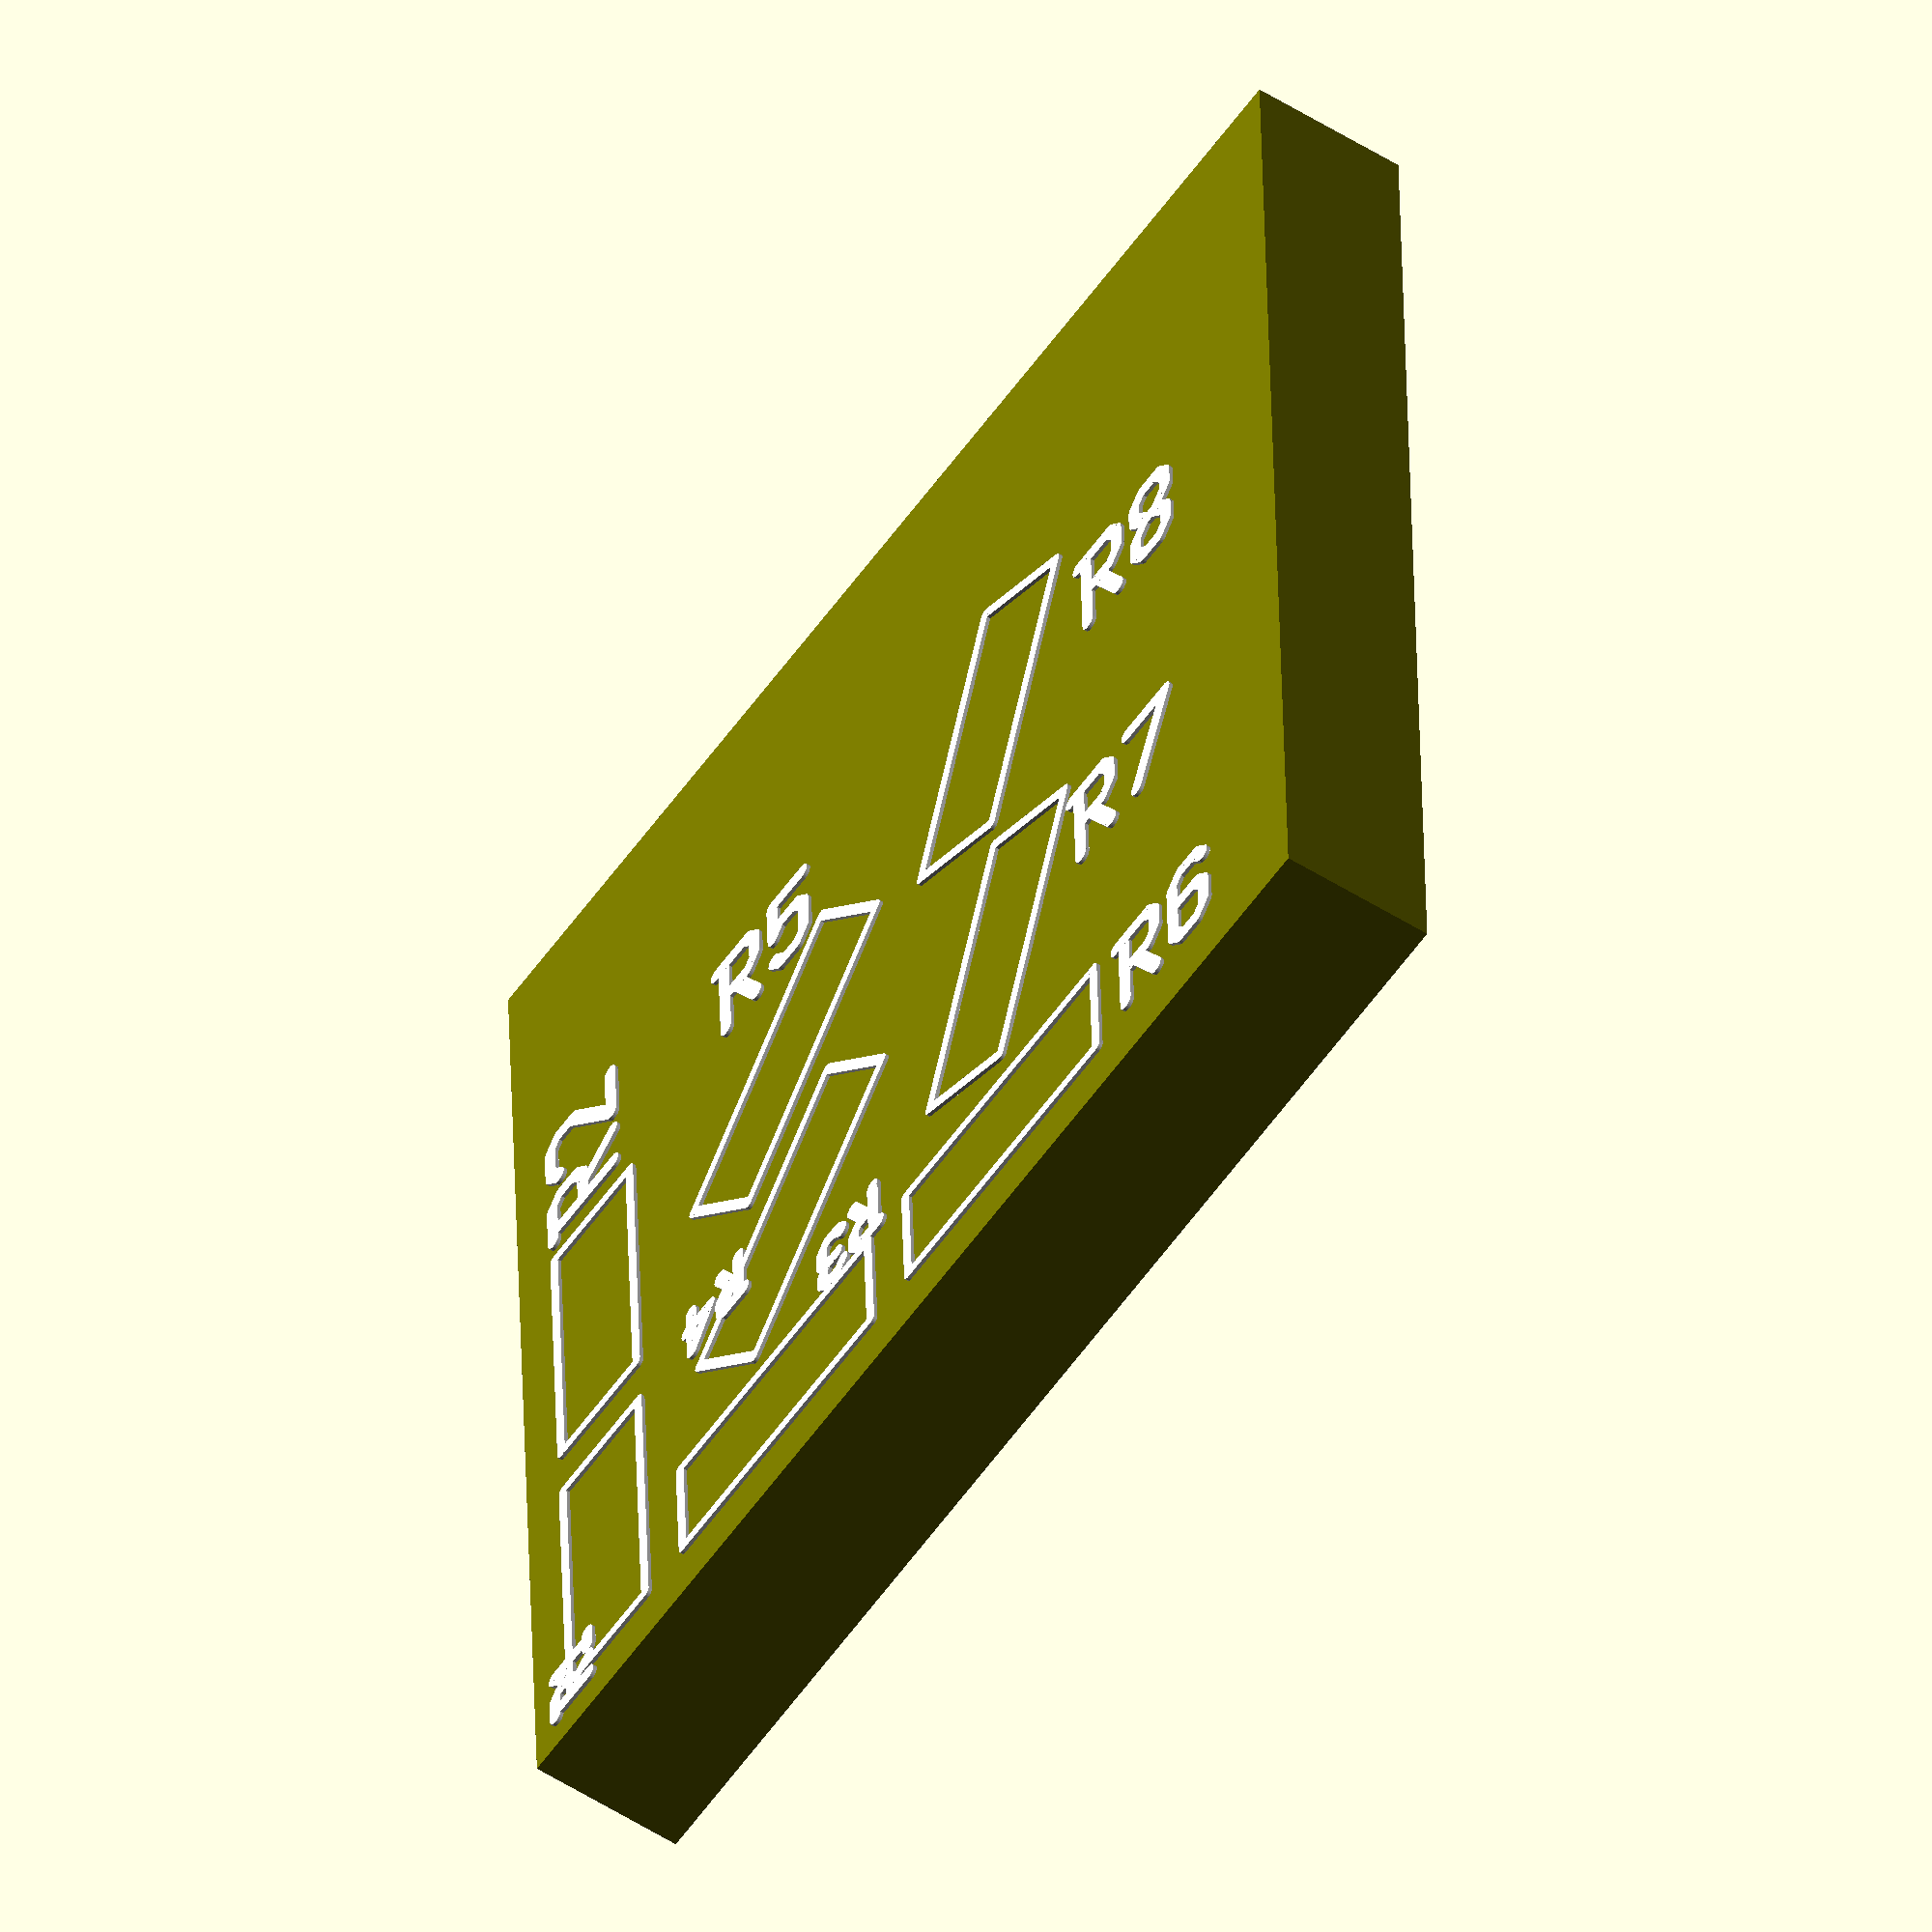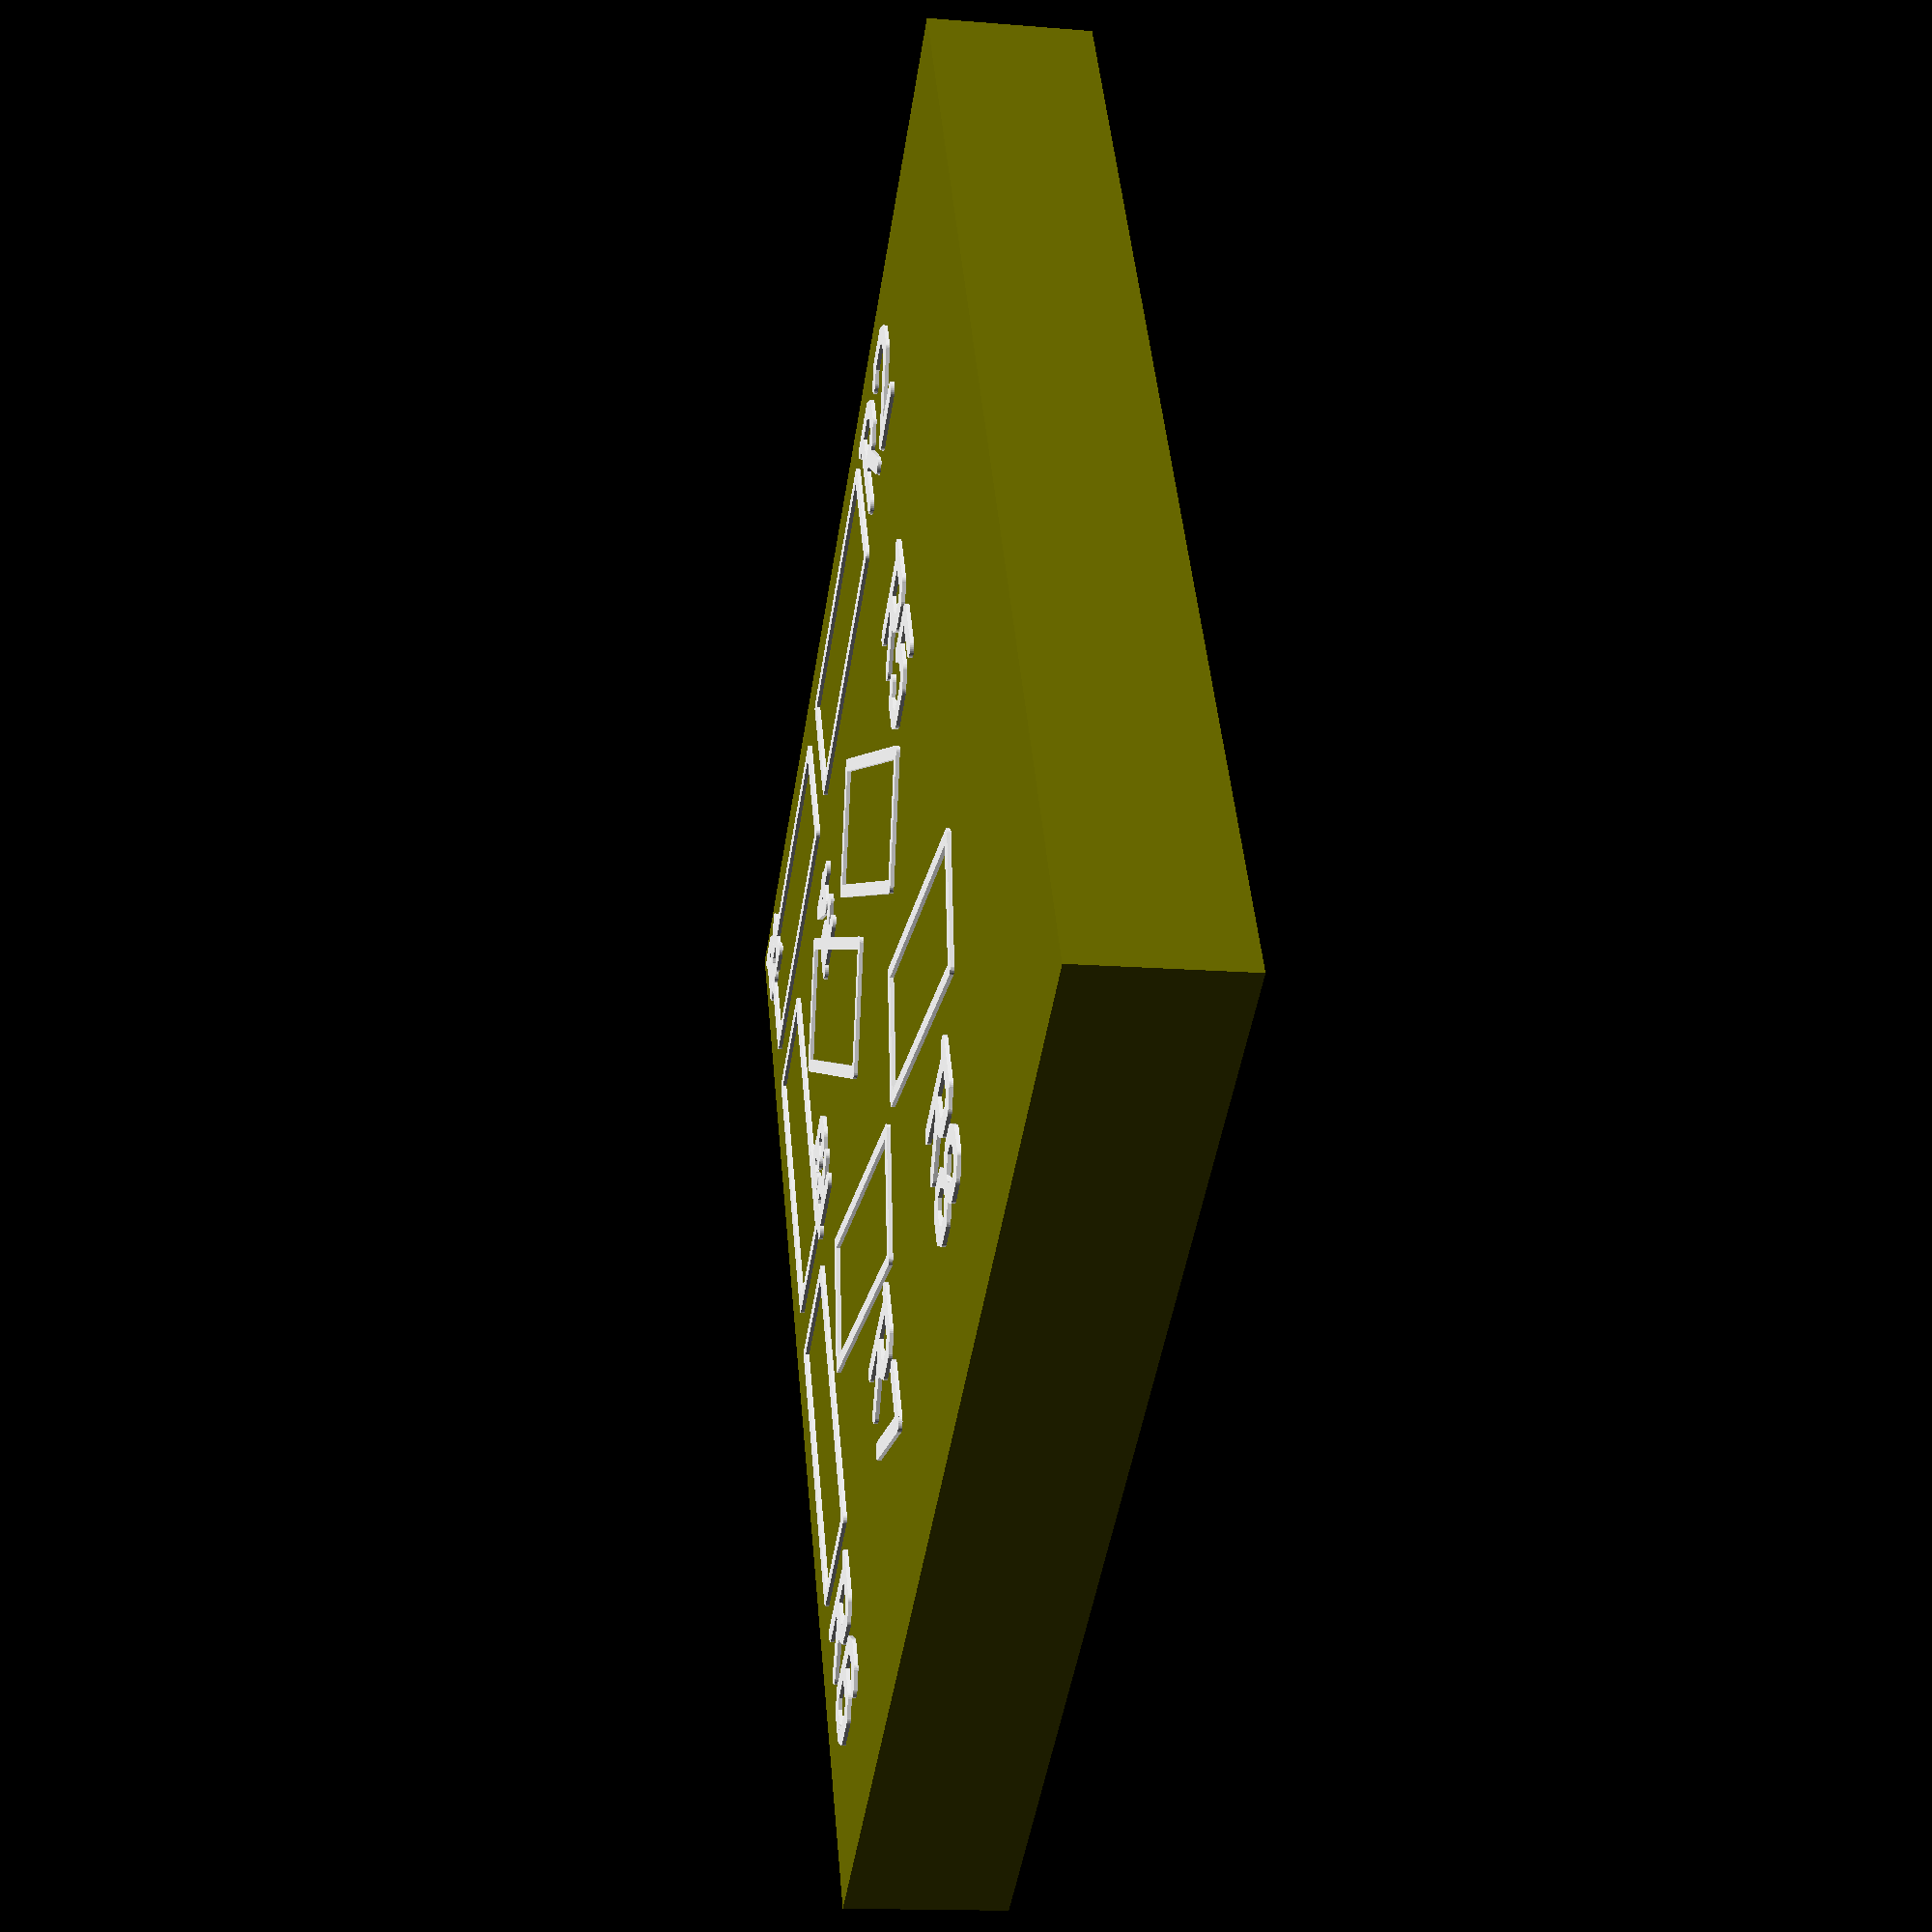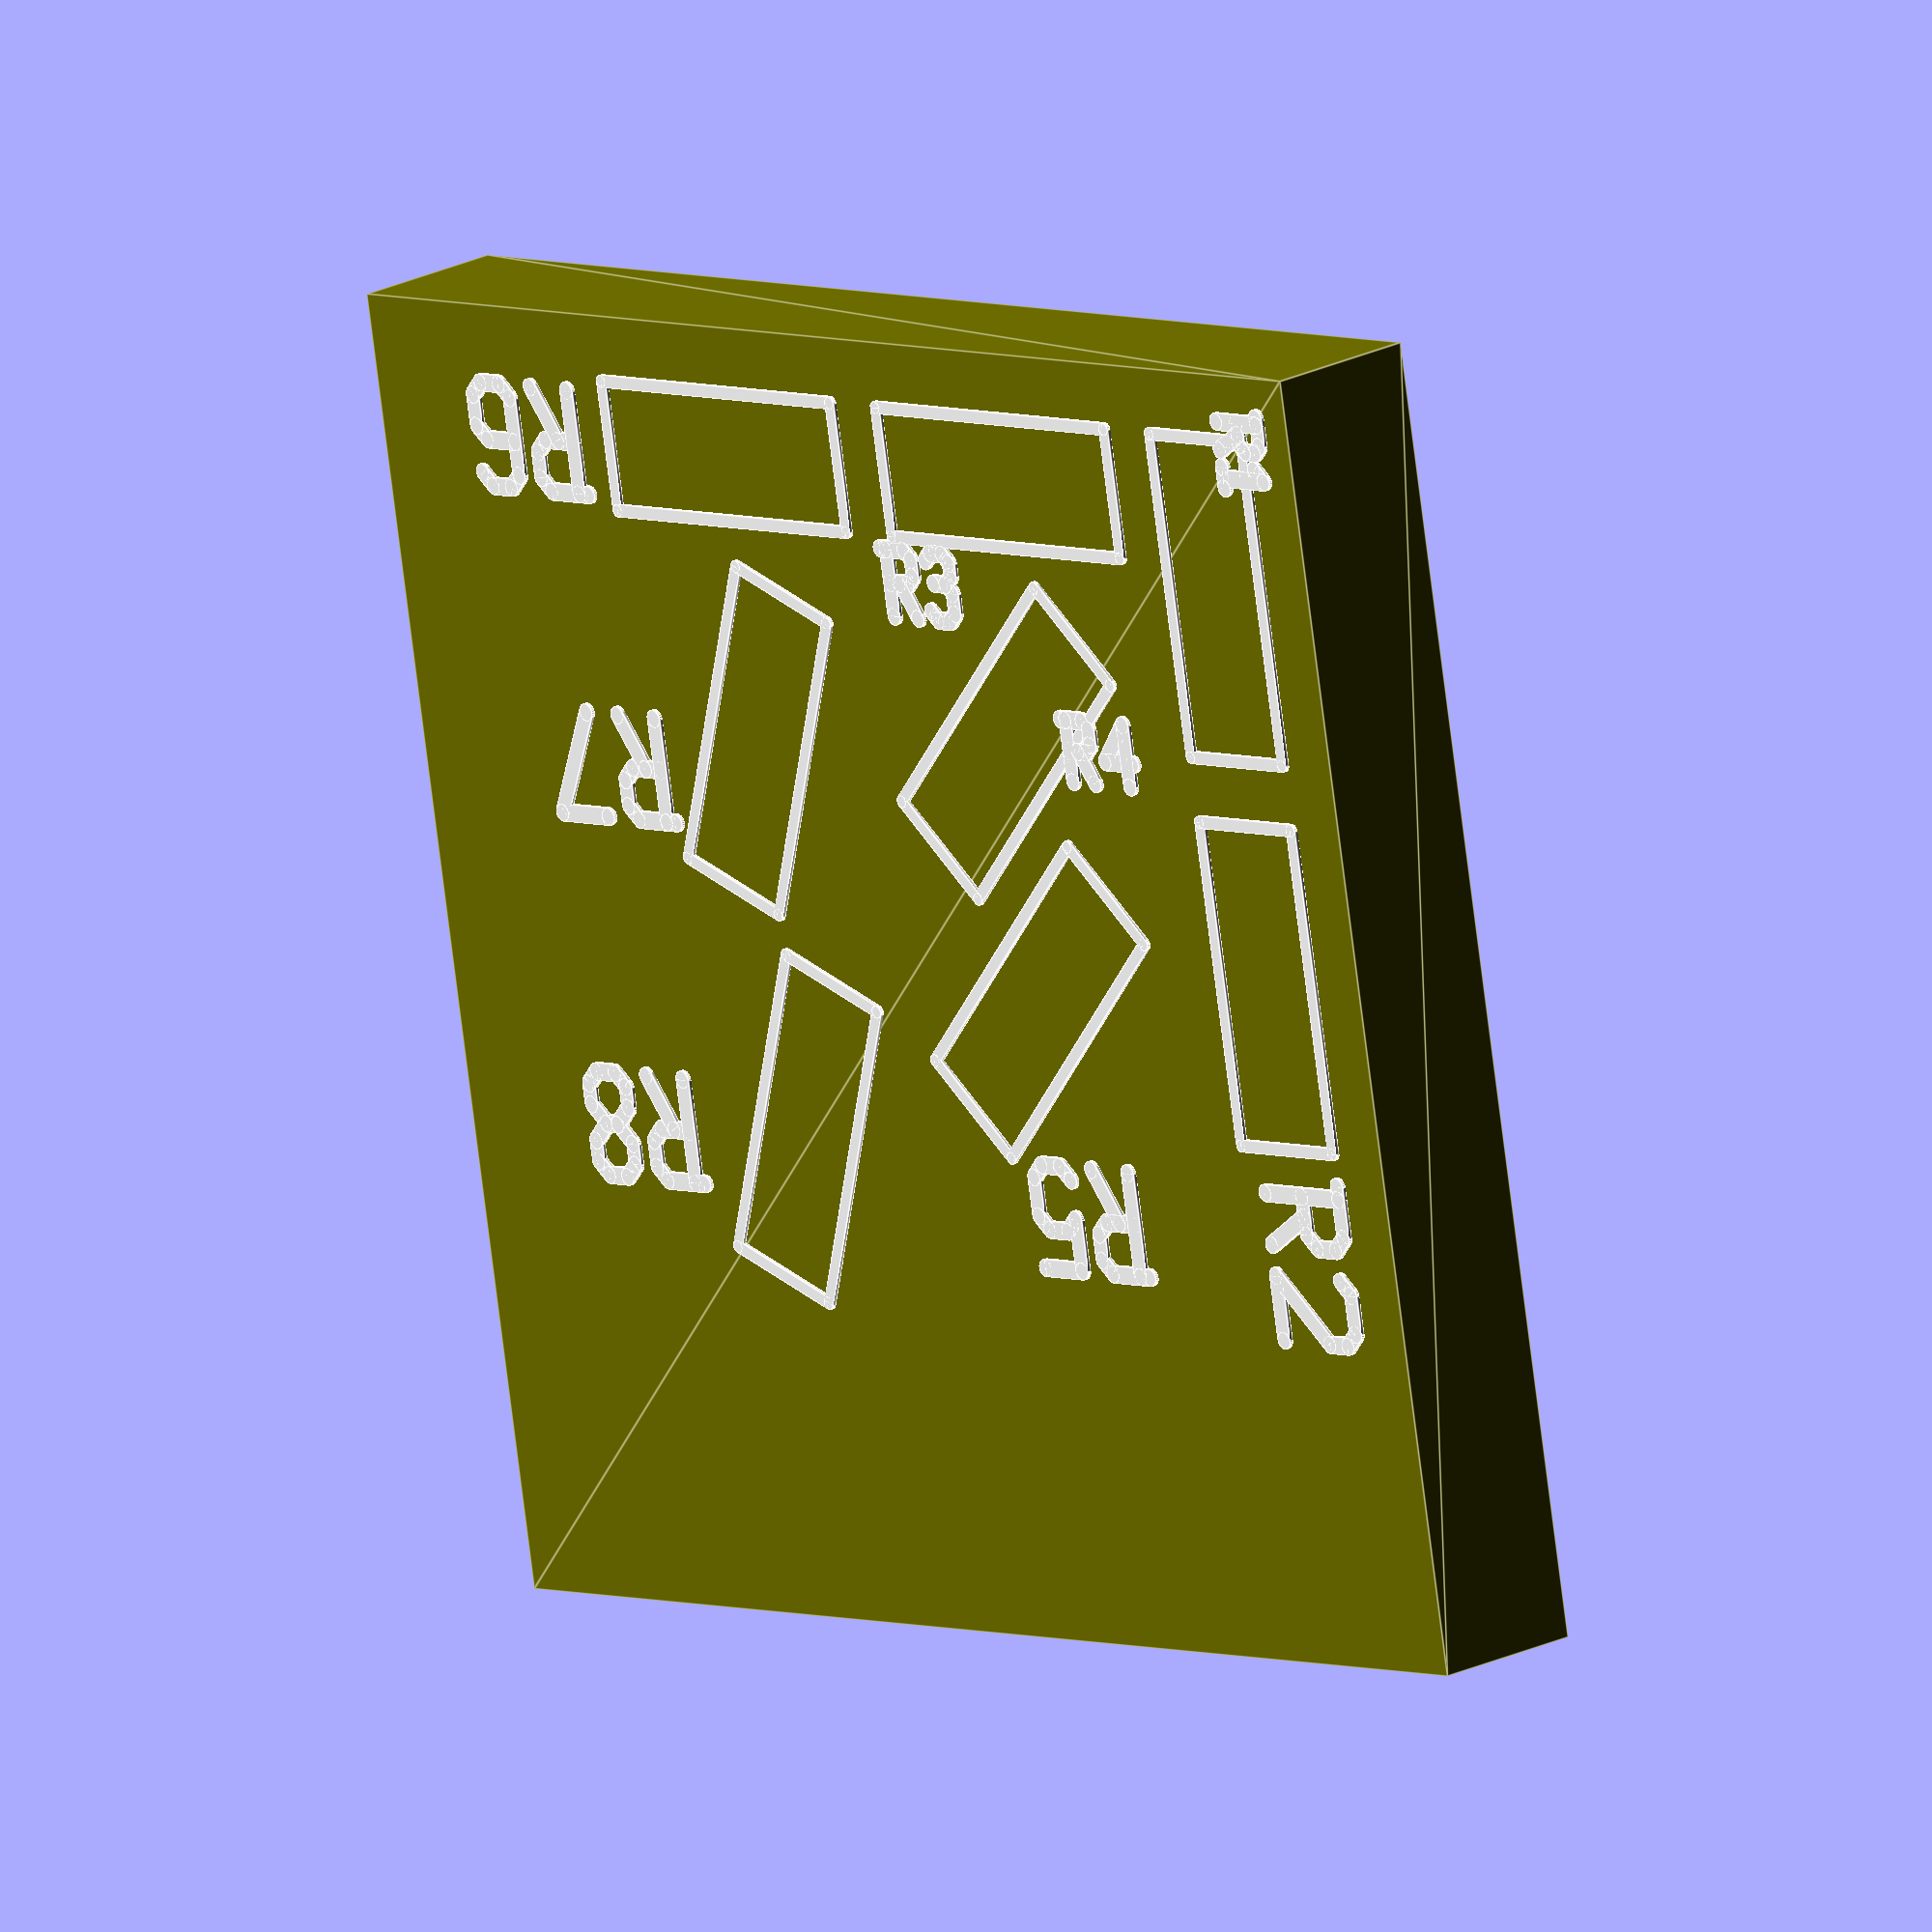
<openscad>
//SCAD

module line_segment_r(length, width, thickness, x, y, a, bd, c1, c2) {
	translate([x,y,0]) rotate ([0,0,a]) union() {
		if (bd) {cube ([length, width,thickness],true);}
		if (c2) {translate([length/2.,0,0]) cylinder(h=thickness, r=width/2,center=true,$fn=30);}
		if (c1) { translate([-length/2.,0,0]) cylinder(h=thickness, r=width/2,center=true,$fn=30);}
	}
}

module line_segment(length, width, thickness, x, y, a) {
	translate([x,y,0]) rotate ([0,0,a]) {
		cube ([length, width,thickness],true);
	}
}

// START_OF_LAYER: topsilk
module layer_topsilk_body (offset) {
translate ([0, 0, offset]) union () {
	line_segment_r(3.175000,0.127000,0.037500,0.635000,-7.937500,90.000000,1,1,1);
	line_segment_r(1.270000,0.127000,0.037500,1.270000,-9.525000,180.000000,1,1,1);
	line_segment_r(3.175000,0.127000,0.037500,1.905000,-7.937500,90.000000,1,1,1);
	line_segment_r(1.270000,0.127000,0.037500,1.270000,-6.350000,180.000000,1,1,1);
	line_segment_r(3.175059,0.127000,0.037500,3.399409,-4.932553,135.000000,1,1,1);
	line_segment_r(1.270167,0.127000,0.037500,4.971034,-5.606034,-135.000000,1,1,1);
	line_segment_r(3.175059,0.127000,0.037500,4.297553,-4.034409,135.000000,1,1,1);
	line_segment_r(1.270167,0.127000,0.037500,2.725928,-3.360928,-135.000000,1,1,1);
	line_segment_r(3.175059,0.127000,0.037500,5.939409,-4.932553,135.000000,1,1,1);
	line_segment_r(1.270167,0.127000,0.037500,7.511034,-5.606034,-135.000000,1,1,1);
	line_segment_r(3.175059,0.127000,0.037500,6.837553,-4.034409,135.000000,1,1,1);
	line_segment_r(1.270167,0.127000,0.037500,5.265928,-3.360928,-135.000000,1,1,1);
	line_segment_r(3.175058,0.127000,0.037500,3.816604,-8.568055,157.780670,1,1,1);
	line_segment_r(1.270090,0.127000,0.037500,5.526405,-8.580501,-112.220581,1,1,1);
	line_segment_r(3.175058,0.127000,0.037500,4.296918,-7.392289,157.780670,1,1,1);
	line_segment_r(1.270090,0.127000,0.037500,2.587117,-7.379843,-112.220581,1,1,1);
	line_segment_r(3.175000,0.127000,0.037500,2.222500,-1.905000,180.000000,1,1,1);
	line_segment_r(1.270000,0.127000,0.037500,3.810000,-1.270000,-90.000000,1,1,1);
	line_segment_r(3.175000,0.127000,0.037500,2.222500,-0.635000,0.000000,1,1,1);
	line_segment_r(1.270000,0.127000,0.037500,0.635000,-1.270000,-90.000000,1,1,1);
	line_segment_r(3.175000,0.127000,0.037500,1.905000,-4.127500,90.000000,1,1,1);
	line_segment_r(1.270000,0.127000,0.037500,1.270000,-2.540000,180.000000,1,1,1);
	line_segment_r(3.175000,0.127000,0.037500,0.635000,-4.127500,90.000000,1,1,1);
	line_segment_r(1.270000,0.127000,0.037500,1.270000,-5.715000,180.000000,1,1,1);
	line_segment_r(3.175000,0.127000,0.037500,6.032500,-1.905000,180.000000,1,1,1);
	line_segment_r(1.270000,0.127000,0.037500,7.620000,-1.270000,90.000000,1,1,1);
	line_segment_r(3.175000,0.127000,0.037500,6.032500,-0.635000,180.000000,1,1,1);
	line_segment_r(1.270000,0.127000,0.037500,4.445000,-1.270000,90.000000,1,1,1);
	line_segment_r(3.175058,0.127000,0.037500,7.626604,-8.568055,157.780670,1,1,1);
	line_segment_r(1.270090,0.127000,0.037500,9.336405,-8.580501,-112.220581,1,1,1);
	line_segment_r(3.175058,0.127000,0.037500,8.106918,-7.392289,157.780670,1,1,1);
	line_segment_r(1.270090,0.127000,0.037500,6.397117,-7.379843,-112.220581,1,1,1);
	line_segment_r(0.330200,0.177800,0.037500,2.032000,-5.740400,90.000000,1,1,1);
	line_segment_r(0.116743,0.177800,0.037500,2.073275,-5.534025,-135.000000,1,1,1);
	line_segment_r(0.165100,0.177800,0.037500,2.197100,-5.492750,180.000000,1,1,1);
	line_segment_r(0.116743,0.177800,0.037500,2.320925,-5.534025,-45.000000,1,1,1);
	line_segment_r(0.247650,0.177800,0.037500,2.362200,-5.699125,90.000000,1,1,1);
	line_segment_r(0.660400,0.177800,0.037500,2.362200,-5.822950,180.000000,1,1,1);
	line_segment_r(0.385076,0.177800,0.037500,2.527300,-5.591810,-149.036240,1,1,1);
	line_segment_r(0.116743,0.177800,0.037500,2.073275,-5.253354,-45.000000,1,1,1);
	line_segment_r(0.165100,0.177800,0.037500,2.032000,-5.129529,90.000000,1,1,1);
	line_segment_r(0.116743,0.177800,0.037500,2.073275,-5.005704,-135.000000,1,1,1);
	line_segment_r(0.116743,0.177800,0.037500,2.651125,-5.005704,-45.000000,1,1,1);
	line_segment_r(0.165100,0.177800,0.037500,2.692400,-5.129529,90.000000,1,1,1);
	line_segment_r(0.116743,0.177800,0.037500,2.651125,-5.253354,-135.000000,1,1,1);
	line_segment_r(0.165100,0.177800,0.037500,2.329180,-5.129529,90.000000,1,1,1);
	line_segment_r(0.132080,0.177800,0.037500,2.180590,-4.964429,180.000000,1,1,1);
	line_segment_r(0.198120,0.177800,0.037500,2.510790,-4.964429,180.000000,1,1,1);
	line_segment_r(0.116743,0.177800,0.037500,2.370455,-5.005704,45.000000,1,1,1);
	line_segment_r(0.116743,0.177800,0.037500,2.287905,-5.005704,135.000000,1,1,1);
	line_segment_r(0.508000,0.177800,0.037500,1.778000,-10.160000,90.000000,1,1,1);
	line_segment_r(0.179605,0.177800,0.037500,1.714500,-10.477500,45.000000,1,1,1);
	line_segment_r(0.254000,0.177800,0.037500,1.524000,-10.541000,180.000000,1,1,1);
	line_segment_r(0.179605,0.177800,0.037500,1.333500,-10.477500,135.000000,1,1,1);
	line_segment_r(0.381000,0.177800,0.037500,1.270000,-10.223500,90.000000,1,1,1);
	line_segment_r(1.016000,0.177800,0.037500,1.270000,-10.033000,180.000000,1,1,1);
	line_segment_r(0.592425,0.177800,0.037500,1.016000,-10.388600,30.963757,1,1,1);
	line_segment_r(0.179605,0.177800,0.037500,1.714500,-11.290301,45.000000,1,1,1);
	line_segment_r(0.254000,0.177800,0.037500,1.778000,-11.099801,90.000000,1,1,1);
	line_segment_r(0.179605,0.177800,0.037500,1.714500,-10.909301,135.000000,1,1,1);
	line_segment_r(0.762000,0.177800,0.037500,1.270000,-10.845801,180.000000,1,1,1);
	line_segment_r(0.179605,0.177800,0.037500,0.825500,-10.909301,45.000000,1,1,1);
	line_segment_r(0.179605,0.177800,0.037500,1.257300,-11.290301,45.000000,1,1,1);
	line_segment_r(0.381000,0.177800,0.037500,1.320800,-11.036301,90.000000,1,1,1);
	line_segment_r(0.254000,0.177800,0.037500,0.762000,-11.099801,90.000000,1,1,1);
	line_segment_r(0.179605,0.177800,0.037500,0.825500,-11.290301,135.000000,1,1,1);
	line_segment_r(0.304800,0.177800,0.037500,1.041400,-11.353801,180.000000,1,1,1);
	line_segment_r(0.508000,0.177800,0.037500,4.953000,-9.525000,90.000000,1,1,1);
	line_segment_r(0.179605,0.177800,0.037500,4.889500,-9.842500,45.000000,1,1,1);
	line_segment_r(0.254000,0.177800,0.037500,4.699000,-9.906000,180.000000,1,1,1);
	line_segment_r(0.179605,0.177800,0.037500,4.508500,-9.842500,135.000000,1,1,1);
	line_segment_r(0.381000,0.177800,0.037500,4.445000,-9.588500,90.000000,1,1,1);
	line_segment_r(1.016000,0.177800,0.037500,4.445000,-9.398000,180.000000,1,1,1);
	line_segment_r(0.592425,0.177800,0.037500,4.191000,-9.753600,30.963757,1,1,1);
	line_segment_r(1.135923,0.177800,0.037500,4.445000,-10.591801,153.434952,1,1,1);
	line_segment_r(0.635000,0.177800,0.037500,4.953000,-10.528301,90.000000,1,1,1);
	line_segment_r(0.279400,0.177800,0.037500,0.520700,-0.381000,180.000000,1,1,1);
	line_segment_r(0.098783,0.177800,0.037500,0.695325,-0.415925,135.000000,1,1,1);
	line_segment_r(0.139700,0.177800,0.037500,0.730250,-0.520700,90.000000,1,1,1);
	line_segment_r(0.098783,0.177800,0.037500,0.695325,-0.625475,-135.000000,1,1,1);
	line_segment_r(0.209550,0.177800,0.037500,0.555625,-0.660400,180.000000,1,1,1);
	line_segment_r(0.558800,0.177800,0.037500,0.450850,-0.660400,90.000000,1,1,1);
	line_segment_r(0.325834,0.177800,0.037500,0.646430,-0.800100,120.963753,1,1,1);
	line_segment_r(0.158053,0.177800,0.037500,0.953771,-0.436880,-135.000000,1,1,1);
	line_segment_r(0.558800,0.177800,0.037500,1.009651,-0.660400,90.000000,1,1,1);
	line_segment_r(0.209550,0.177800,0.037500,1.002666,-0.939800,180.000000,1,1,1);
	line_segment_r(0.508000,0.177800,0.037500,8.191500,-0.635000,180.000000,1,1,1);
	line_segment_r(0.179605,0.177800,0.037500,8.509000,-0.698500,135.000000,1,1,1);
	line_segment_r(0.254000,0.177800,0.037500,8.572500,-0.889000,90.000000,1,1,1);
	line_segment_r(0.179605,0.177800,0.037500,8.509000,-1.079500,-135.000000,1,1,1);
	line_segment_r(0.381000,0.177800,0.037500,8.255000,-1.143000,180.000000,1,1,1);
	line_segment_r(1.016000,0.177800,0.037500,8.064500,-1.143000,90.000000,1,1,1);
	line_segment_r(0.592425,0.177800,0.037500,8.420100,-1.397000,120.963753,1,1,1);
	line_segment_r(0.179605,0.177800,0.037500,8.940801,-0.698500,-135.000000,1,1,1);
	line_segment_r(0.381000,0.177800,0.037500,9.194801,-0.635000,180.000000,1,1,1);
	line_segment_r(0.179605,0.177800,0.037500,9.448801,-0.698500,135.000000,1,1,1);
	line_segment_r(0.254000,0.177800,0.037500,9.512301,-0.889000,90.000000,1,1,1);
	line_segment_r(0.898026,0.177800,0.037500,9.194801,-1.333500,-135.000000,1,1,1);
	line_segment_r(0.635000,0.177800,0.037500,9.194801,-1.651000,180.000000,1,1,1);
	line_segment_r(0.304800,0.177800,0.037500,3.556000,-3.530600,90.000000,1,1,1);
	line_segment_r(0.107763,0.177800,0.037500,3.594100,-3.340100,-135.000000,1,1,1);
	line_segment_r(0.152400,0.177800,0.037500,3.708400,-3.302000,180.000000,1,1,1);
	line_segment_r(0.107763,0.177800,0.037500,3.822700,-3.340100,-45.000000,1,1,1);
	line_segment_r(0.228600,0.177800,0.037500,3.860800,-3.492500,90.000000,1,1,1);
	line_segment_r(0.609600,0.177800,0.037500,3.860800,-3.606800,180.000000,1,1,1);
	line_segment_r(0.355455,0.177800,0.037500,4.013200,-3.393440,-149.036240,1,1,1);
	line_segment_r(0.487918,0.177800,0.037500,3.746500,-2.966719,-38.659809,1,1,1);
	line_segment_r(0.381000,0.177800,0.037500,3.937000,-2.928619,90.000000,1,1,1);
	line_segment_r(0.609600,0.177800,0.037500,3.860800,-2.814319,180.000000,1,1,1);
	line_segment_r(0.508000,0.177800,0.037500,9.017000,-3.683000,90.000000,1,1,1);
	line_segment_r(0.179605,0.177800,0.037500,8.953500,-4.000500,45.000000,1,1,1);
	line_segment_r(0.254000,0.177800,0.037500,8.763000,-4.064000,180.000000,1,1,1);
	line_segment_r(0.179605,0.177800,0.037500,8.572500,-4.000500,135.000000,1,1,1);
	line_segment_r(0.381000,0.177800,0.037500,8.509000,-3.746500,90.000000,1,1,1);
	line_segment_r(1.016000,0.177800,0.037500,8.509000,-3.556000,180.000000,1,1,1);
	line_segment_r(0.592425,0.177800,0.037500,8.255000,-3.911600,30.963757,1,1,1);
	line_segment_r(0.508000,0.177800,0.037500,9.017000,-4.622801,90.000000,1,1,1);
	line_segment_r(0.508000,0.177800,0.037500,8.763000,-4.368801,180.000000,1,1,1);
	line_segment_r(0.179605,0.177800,0.037500,8.572500,-4.432301,135.000000,1,1,1);
	line_segment_r(0.254000,0.177800,0.037500,8.636000,-4.622801,90.000000,1,1,1);
	line_segment_r(0.179605,0.177800,0.037500,8.572500,-4.813301,45.000000,1,1,1);
	line_segment_r(0.381000,0.177800,0.037500,8.318500,-4.876801,180.000000,1,1,1);
	line_segment_r(0.179605,0.177800,0.037500,8.064500,-4.813301,135.000000,1,1,1);
	line_segment_r(0.254000,0.177800,0.037500,8.001000,-4.622801,90.000000,1,1,1);
	line_segment_r(0.179605,0.177800,0.037500,8.064500,-4.432301,45.000000,1,1,1);
	line_segment_r(0.508000,0.177800,0.037500,8.509000,-9.779000,90.000000,1,1,1);
	line_segment_r(0.179605,0.177800,0.037500,8.445500,-10.096500,45.000000,1,1,1);
	line_segment_r(0.254000,0.177800,0.037500,8.255000,-10.160000,180.000000,1,1,1);
	line_segment_r(0.179605,0.177800,0.037500,8.064500,-10.096500,135.000000,1,1,1);
	line_segment_r(0.381000,0.177800,0.037500,8.001000,-9.842500,90.000000,1,1,1);
	line_segment_r(1.016000,0.177800,0.037500,8.001000,-9.652000,180.000000,1,1,1);
	line_segment_r(0.592425,0.177800,0.037500,7.747000,-10.007600,30.963757,1,1,1);
	line_segment_r(0.179605,0.177800,0.037500,7.556500,-10.528301,45.000000,1,1,1);
	line_segment_r(0.203200,0.177800,0.037500,7.721600,-10.464801,180.000000,1,1,1);
	line_segment_r(0.251447,0.177800,0.037500,7.912100,-10.553701,135.000000,1,1,1);
	line_segment_r(0.152400,0.177800,0.037500,8.001000,-10.718801,90.000000,1,1,1);
	line_segment_r(0.251447,0.177800,0.037500,7.912100,-10.883901,45.000000,1,1,1);
	line_segment_r(0.203200,0.177800,0.037500,7.721600,-10.972801,180.000000,1,1,1);
	line_segment_r(0.179605,0.177800,0.037500,7.556500,-10.909301,135.000000,1,1,1);
	line_segment_r(0.254000,0.177800,0.037500,7.493000,-10.718801,90.000000,1,1,1);
	line_segment_r(0.251447,0.177800,0.037500,8.089900,-10.553701,45.000000,1,1,1);
	line_segment_r(0.203200,0.177800,0.037500,8.280400,-10.464801,180.000000,1,1,1);
	line_segment_r(0.179605,0.177800,0.037500,8.445500,-10.528301,135.000000,1,1,1);
	line_segment_r(0.254000,0.177800,0.037500,8.509000,-10.718801,90.000000,1,1,1);
	line_segment_r(0.179605,0.177800,0.037500,8.445500,-10.909301,45.000000,1,1,1);
	line_segment_r(0.203200,0.177800,0.037500,8.280400,-10.972801,180.000000,1,1,1);
	line_segment_r(0.251447,0.177800,0.037500,8.089900,-10.883901,135.000000,1,1,1);
}
}


// END_OF_LAYER layer_topsilk

// START_OF_LAYER: bottomsilk
module layer_bottomsilk_body (offset) {
translate ([0, 0, offset]) union () {
}
}


// END_OF_LAYER layer_bottomsilk

module board_outline () {
	polygon([[0,0],[0,-12.700000],[12.700000,-12.700000],[12.700000,0]],
[[0,1,2,3]]);
}

module all_holes() {
	plating=0.017500;
	union () {
		for (i = layer_pdrill_list) {
			translate([i[1][0],i[1][1],0]) cylinder(r=i[0]+2*plating, h=1.770000, center=true, $fn=30);
		}
		for (i = layer_udrill_list) {
			translate([i[1][0],i[1][1],0]) cylinder(r=i[0], h=1.770000, center=true, $fn=30);
		}
	}
}

module board_body() {
	translate ([0, 0, -0.800000]) linear_extrude(height=1.600000) board_outline();}

/***************************************************/
/*                                                 */
/* Components                                      */
/*                                                 */
/***************************************************/
module all_components() {
}

/***************************************************/
/*                                                 */
/* Final board assembly                            */
/* Here is the complete board built from           */
/* pre-generated modules                           */
/*                                                 */
/***************************************************/
		color ([1, 1, 1])
			layer_topsilk_body(0.818750);

		color ([1, 1, 1])
			layer_bottomsilk_body(-0.818750);

		color ([0.44, 0.44, 0])
			difference() {
				board_body();
				all_holes();
			}

		all_components();
// END_OF_BOARD

</openscad>
<views>
elev=53.0 azim=267.8 roll=55.7 proj=o view=wireframe
elev=14.9 azim=329.8 roll=80.0 proj=p view=wireframe
elev=160.5 azim=259.6 roll=134.1 proj=o view=edges
</views>
